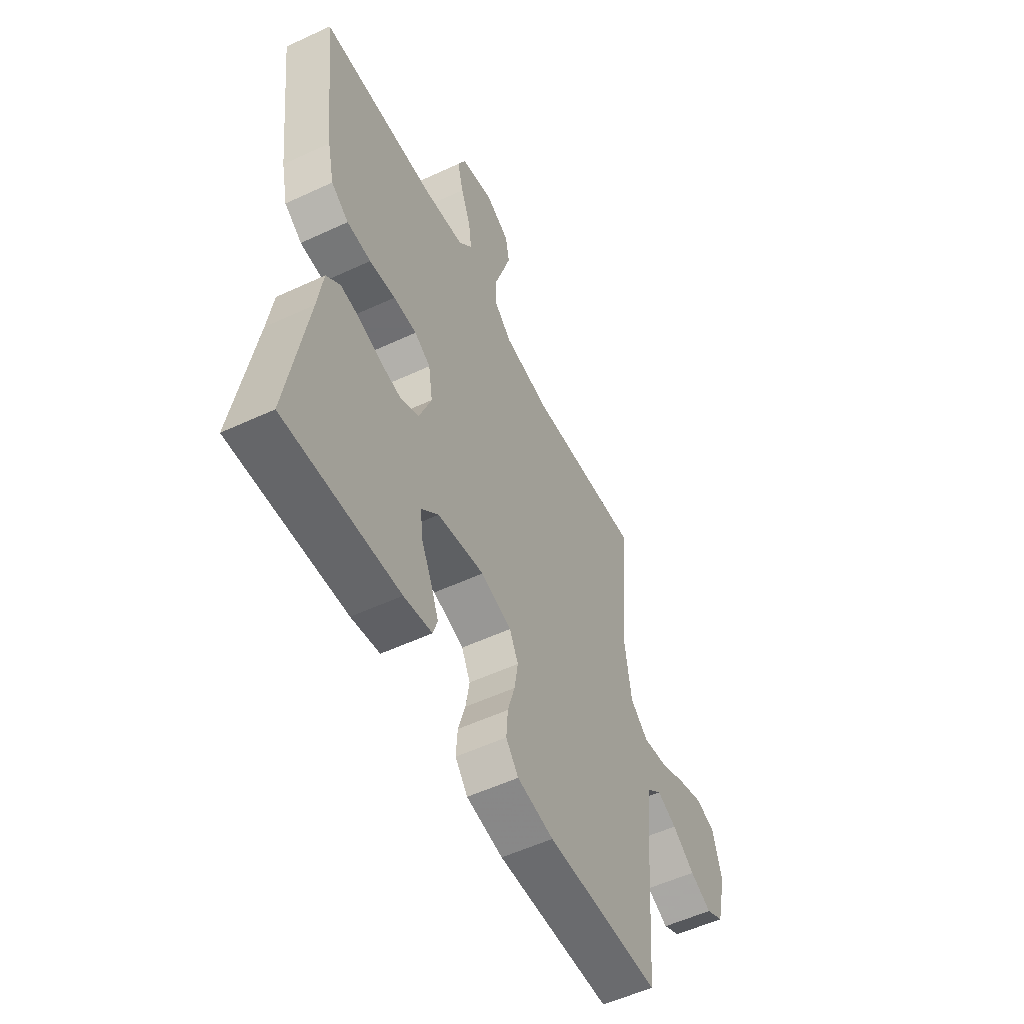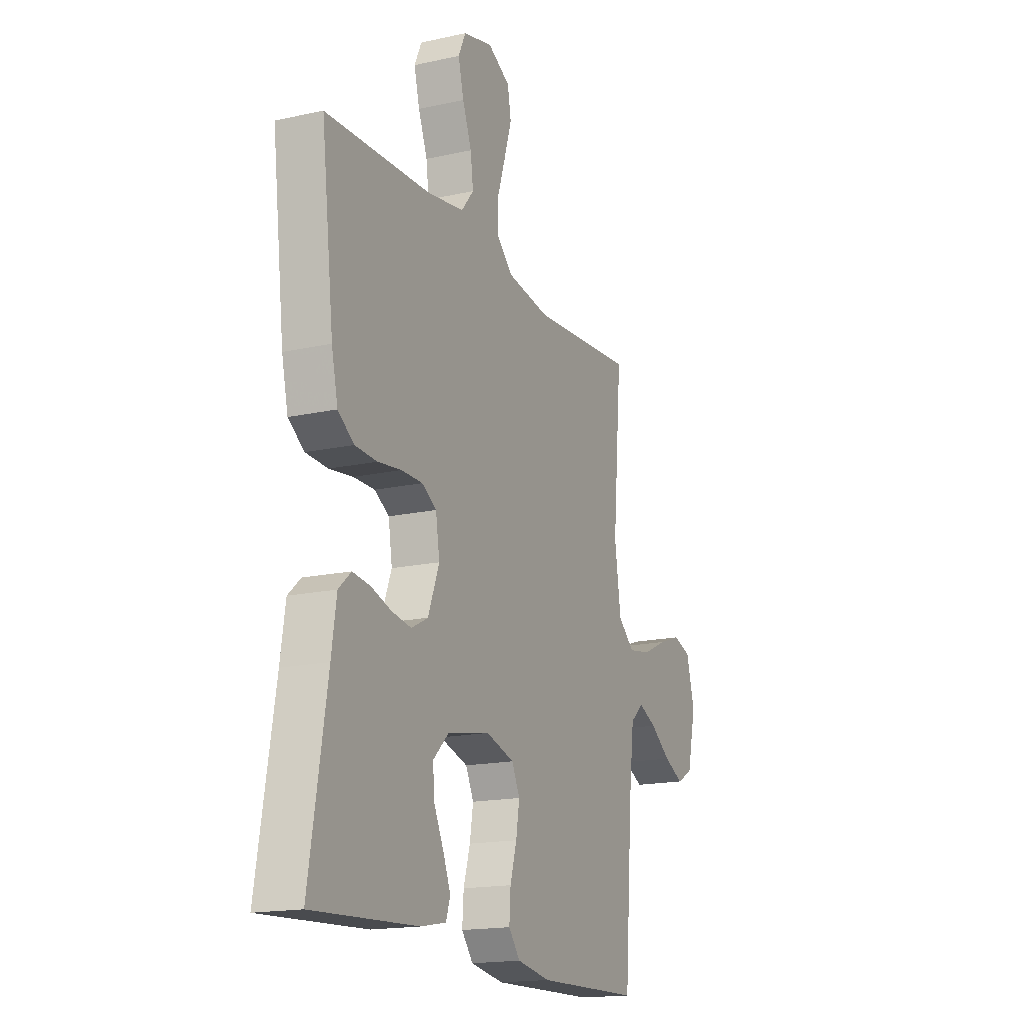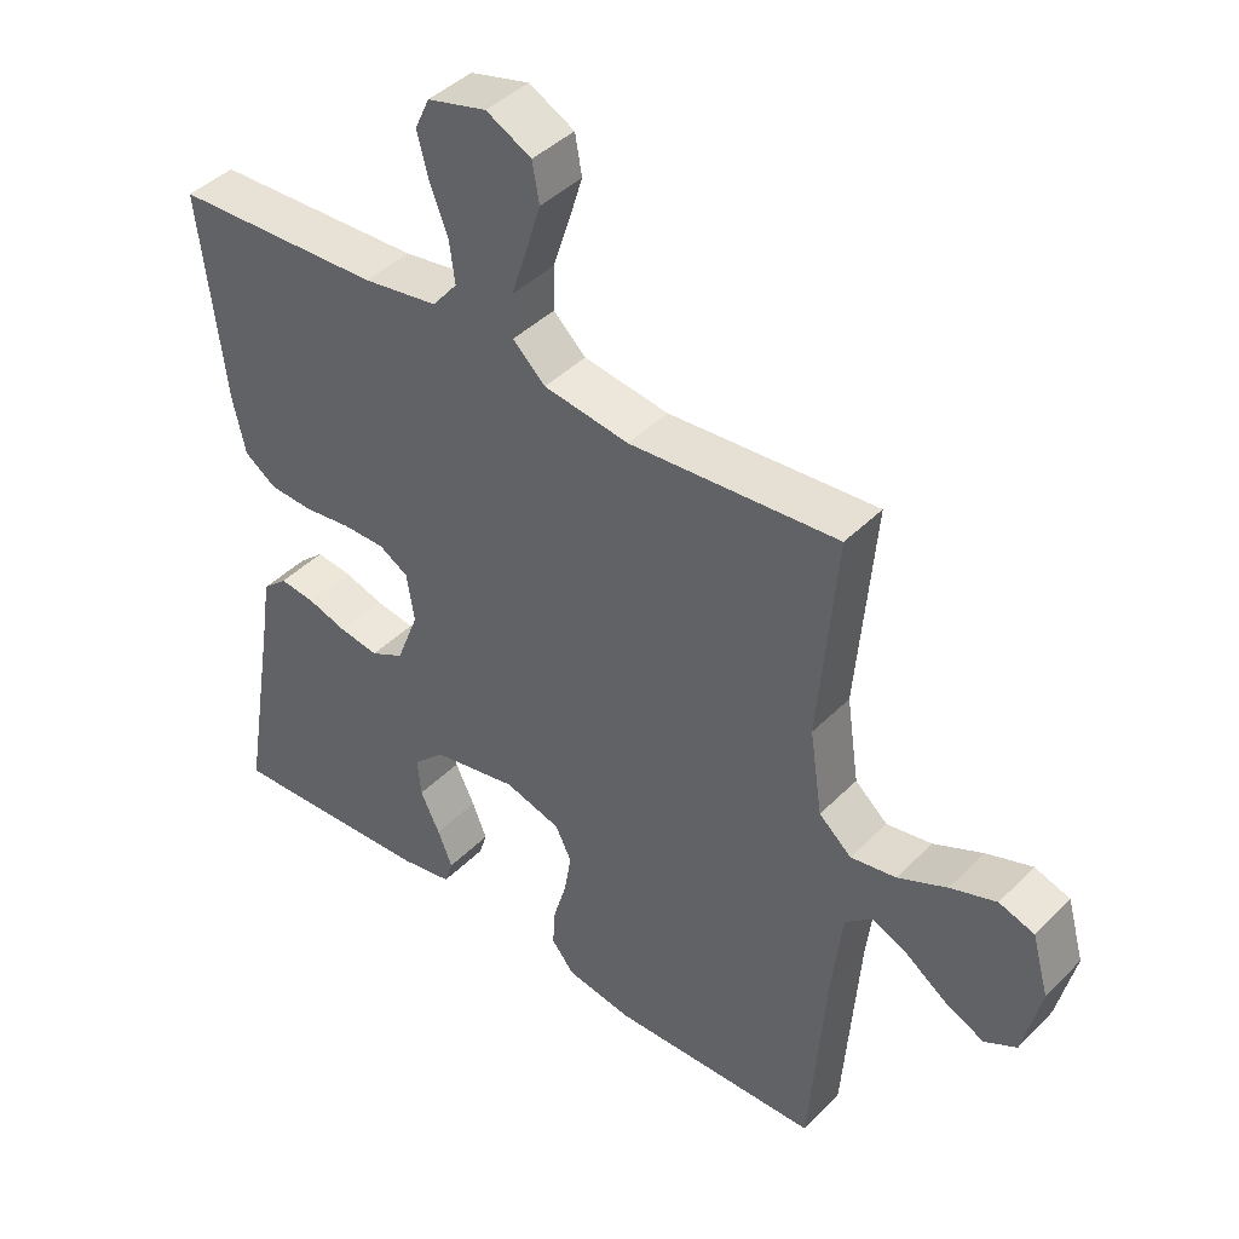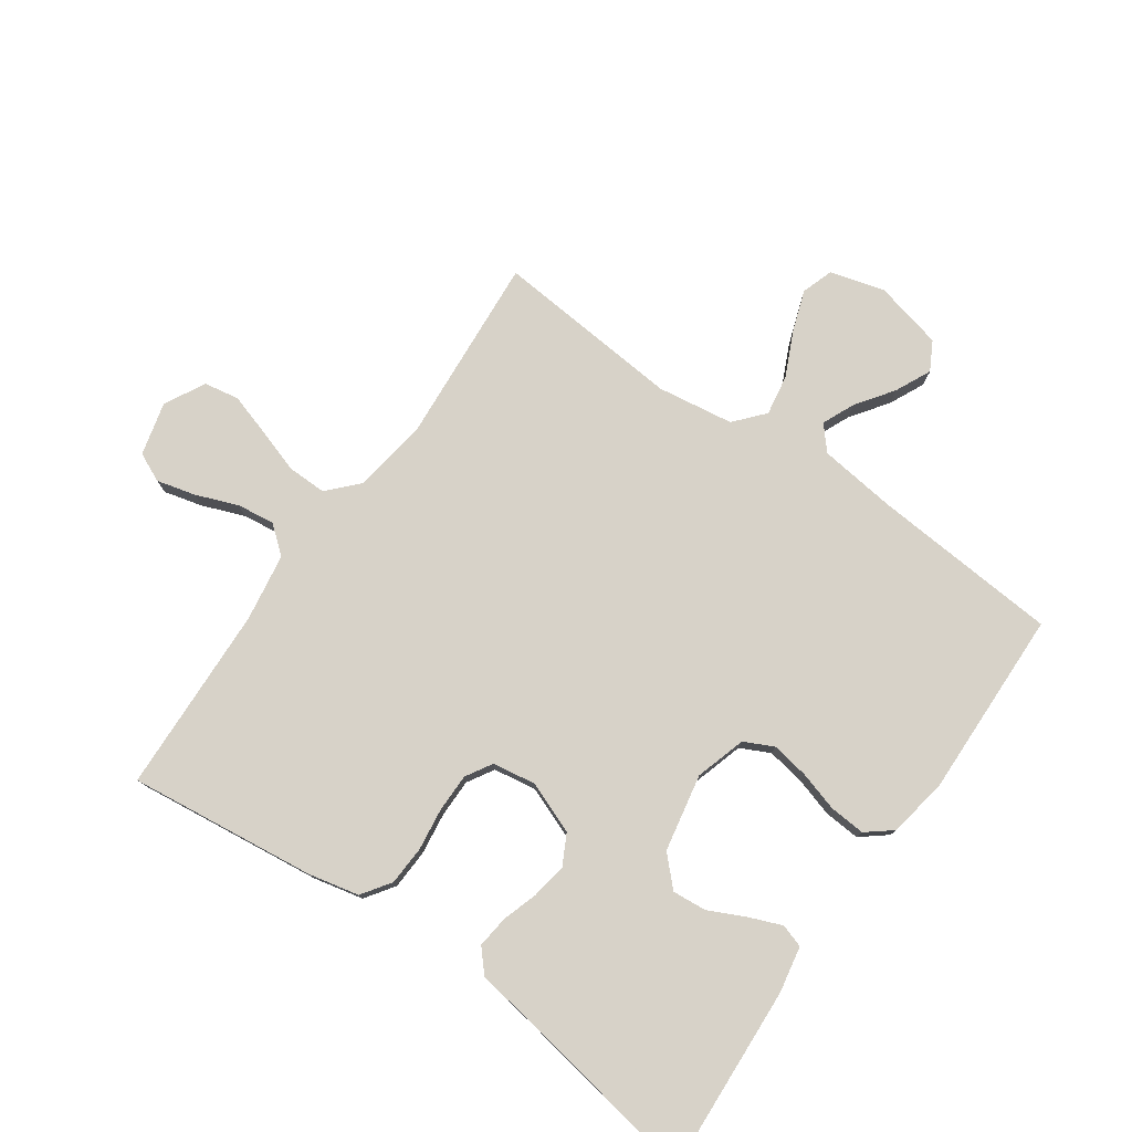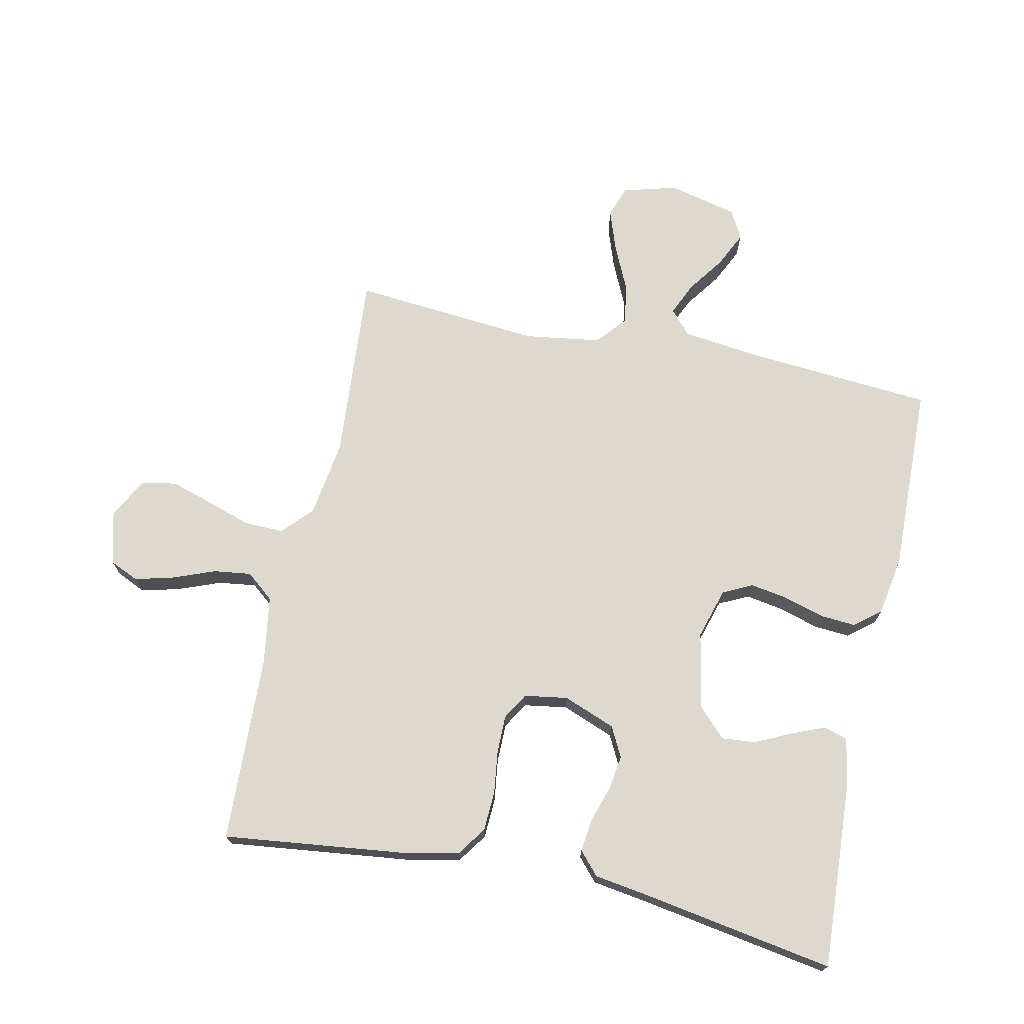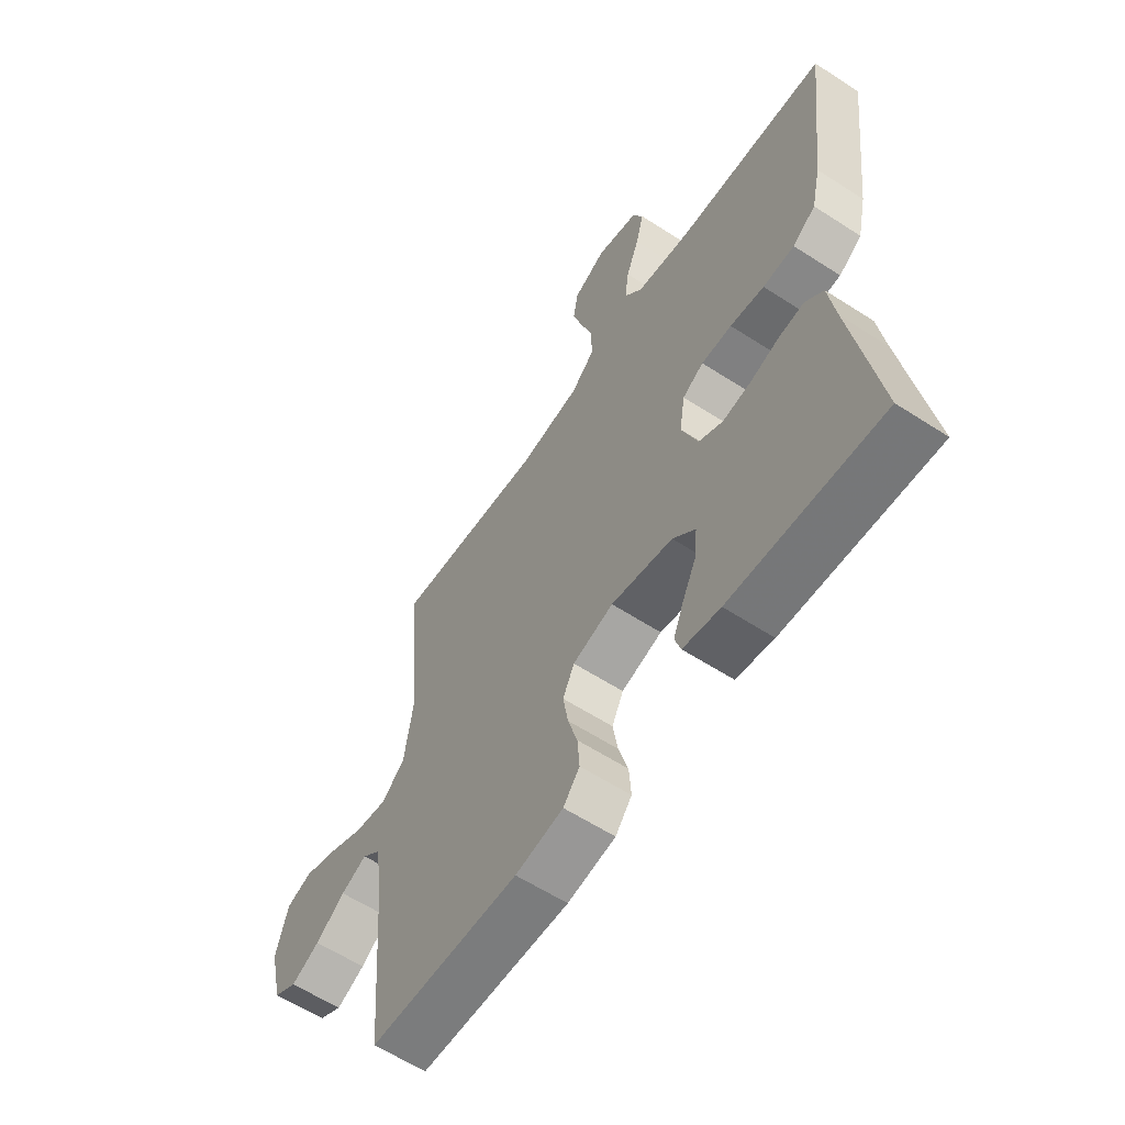
<metadata>
{"format":"obj","ext":"obj","renderer":"f3d","projection":"perspective","resolution":1024,"background":"white","views":[{"elev":-54.7,"azim":116.2,"up":"+Z"},{"elev":-17.0,"azim":114.1,"up":"+Z"},{"elev":42.5,"azim":-139.7,"up":"+Z"},{"elev":77.4,"azim":125.1,"up":"+Y"},{"elev":71.7,"azim":102.1,"up":"+Y"},{"elev":-60.0,"azim":56.4,"up":"+Z"}]}
</metadata>
<code>
v 0.5 0.07 -0.5
v 0.2 0.07 -0.483
v 0.126 0.07 -0.469
v 0.114 0.07 -0.432
v 0.135 0.07 -0.38
v 0.163 0.07 -0.322
v 0.168 0.07 -0.267
v 0.123 0.07 -0.223
v 0 0.07 -0.199
v -0.081 0.07 -0.223
v -0.104 0.07 -0.27
v -0.094 0.07 -0.33
v -0.075 0.07 -0.394
v -0.071 0.07 -0.451
v -0.104 0.07 -0.492
v -0.2 0.07 -0.508
v -0.5 0.07 -0.5
v -0.523 0.07 -0.2
v -0.538 0.07 -0.076
v -0.576 0.07 -0.043
v -0.628 0.07 -0.066
v -0.687 0.07 -0.108
v -0.744 0.07 -0.135
v -0.79 0.07 -0.11
v -0.816 0.07 0
v -0.792 0.07 0.087
v -0.741 0.07 0.104
v -0.675 0.07 0.081
v -0.604 0.07 0.048
v -0.539 0.07 0.037
v -0.492 0.07 0.078
v -0.474 0.07 0.2
v -0.5 0.07 0.5
v -0.2 0.07 0.477
v -0.077 0.07 0.495
v -0.03 0.07 0.539
v -0.031 0.07 0.602
v -0.054 0.07 0.672
v -0.075 0.07 0.74
v -0.065 0.07 0.796
v 0 0.07 0.83
v 0.085 0.07 0.808
v 0.106 0.07 0.762
v 0.09 0.07 0.7
v 0.064 0.07 0.633
v 0.056 0.07 0.573
v 0.092 0.07 0.529
v 0.2 0.07 0.512
v 0.5 0.07 0.5
v 0.464 0.07 0.2
v 0.446 0.07 0.12
v 0.4 0.07 0.088
v 0.337 0.07 0.085
v 0.269 0.07 0.094
v 0.208 0.07 0.094
v 0.166 0.07 0.069
v 0.155 0.07 0
v 0.187 0.07 -0.083
v 0.235 0.07 -0.108
v 0.292 0.07 -0.099
v 0.349 0.07 -0.081
v 0.4 0.07 -0.075
v 0.436 0.07 -0.107
v 0.45 0.07 -0.2
v 0.5 0 -0.5
v 0.2 0 -0.483
v 0.126 0 -0.469
v 0.114 0 -0.432
v 0.135 0 -0.38
v 0.163 0 -0.322
v 0.168 0 -0.267
v 0.123 0 -0.223
v 0 0 -0.199
v -0.081 0 -0.223
v -0.104 0 -0.27
v -0.094 0 -0.33
v -0.075 0 -0.394
v -0.071 0 -0.451
v -0.104 0 -0.492
v -0.2 0 -0.508
v -0.5 0 -0.5
v -0.523 0 -0.2
v -0.538 0 -0.076
v -0.576 0 -0.043
v -0.628 0 -0.066
v -0.687 0 -0.108
v -0.744 0 -0.135
v -0.79 0 -0.11
v -0.816 0 0
v -0.792 0 0.087
v -0.741 0 0.104
v -0.675 0 0.081
v -0.604 0 0.048
v -0.539 0 0.037
v -0.492 0 0.078
v -0.474 0 0.2
v -0.5 0 0.5
v -0.2 0 0.477
v -0.077 0 0.495
v -0.03 0 0.539
v -0.031 0 0.602
v -0.054 0 0.672
v -0.075 0 0.74
v -0.065 0 0.796
v 0 0 0.83
v 0.085 0 0.808
v 0.106 0 0.762
v 0.09 0 0.7
v 0.064 0 0.633
v 0.056 0 0.573
v 0.092 0 0.529
v 0.2 0 0.512
v 0.5 0 0.5
v 0.464 0 0.2
v 0.446 0 0.12
v 0.4 0 0.088
v 0.337 0 0.085
v 0.269 0 0.094
v 0.208 0 0.094
v 0.166 0 0.069
v 0.155 0 0
v 0.187 0 -0.083
v 0.235 0 -0.108
v 0.292 0 -0.099
v 0.349 0 -0.081
v 0.4 0 -0.075
v 0.436 0 -0.107
v 0.45 0 -0.2
f 61 62 63 64
f 60 61 64 1
f 59 60 1 2
f 58 59 2
f 57 58 2
f 51 52 53 54
f 51 54 55
f 48 49 50 51
f 47 48 51 55
f 46 47 55 56
f 42 43 44 45
f 42 45 46
f 41 42 46
f 40 41 46
f 37 38 39 40
f 37 40 46 56
f 32 33 34
f 31 32 34 35
f 26 27 28 29
f 24 25 26 29
f 24 29 30
f 21 22 23 24
f 20 21 24 30
f 19 20 30 31
f 15 16 17 18
f 12 13 14 15
f 11 12 15 18
f 10 11 18 19
f 3 4 5 6
f 2 3 6
f 2 6 7
f 57 2 7
f 36 37 56 57
f 36 57 7 8
f 35 36 8 9
f 19 31 35
f 9 10 19 35
f 128 127 126 125
f 65 128 125 124
f 66 65 124 123
f 66 123 122
f 66 122 121
f 118 117 116 115
f 119 118 115
f 115 114 113 112
f 119 115 112 111
f 120 119 111 110
f 109 108 107 106
f 110 109 106
f 110 106 105
f 110 105 104
f 104 103 102 101
f 120 110 104 101
f 98 97 96
f 99 98 96 95
f 93 92 91 90
f 93 90 89 88
f 94 93 88
f 88 87 86 85
f 94 88 85 84
f 95 94 84 83
f 82 81 80 79
f 79 78 77 76
f 82 79 76 75
f 83 82 75 74
f 70 69 68 67
f 70 67 66
f 71 70 66
f 71 66 121
f 121 120 101 100
f 72 71 121 100
f 73 72 100 99
f 99 95 83
f 99 83 74 73
f 1 65 66 2
f 2 66 67 3
f 3 67 68 4
f 4 68 69 5
f 5 69 70 6
f 6 70 71 7
f 7 71 72 8
f 8 72 73 9
f 9 73 74 10
f 10 74 75 11
f 11 75 76 12
f 12 76 77 13
f 13 77 78 14
f 14 78 79 15
f 15 79 80 16
f 16 80 81 17
f 17 81 82 18
f 18 82 83 19
f 19 83 84 20
f 20 84 85 21
f 21 85 86 22
f 22 86 87 23
f 23 87 88 24
f 24 88 89 25
f 25 89 90 26
f 26 90 91 27
f 27 91 92 28
f 28 92 93 29
f 29 93 94 30
f 30 94 95 31
f 31 95 96 32
f 32 96 97 33
f 33 97 98 34
f 34 98 99 35
f 35 99 100 36
f 36 100 101 37
f 37 101 102 38
f 38 102 103 39
f 39 103 104 40
f 40 104 105 41
f 41 105 106 42
f 42 106 107 43
f 43 107 108 44
f 44 108 109 45
f 45 109 110 46
f 46 110 111 47
f 47 111 112 48
f 48 112 113 49
f 49 113 114 50
f 50 114 115 51
f 51 115 116 52
f 52 116 117 53
f 53 117 118 54
f 54 118 119 55
f 55 119 120 56
f 56 120 121 57
f 57 121 122 58
f 58 122 123 59
f 59 123 124 60
f 60 124 125 61
f 61 125 126 62
f 62 126 127 63
f 63 127 128 64
f 64 128 65 1

</code>
